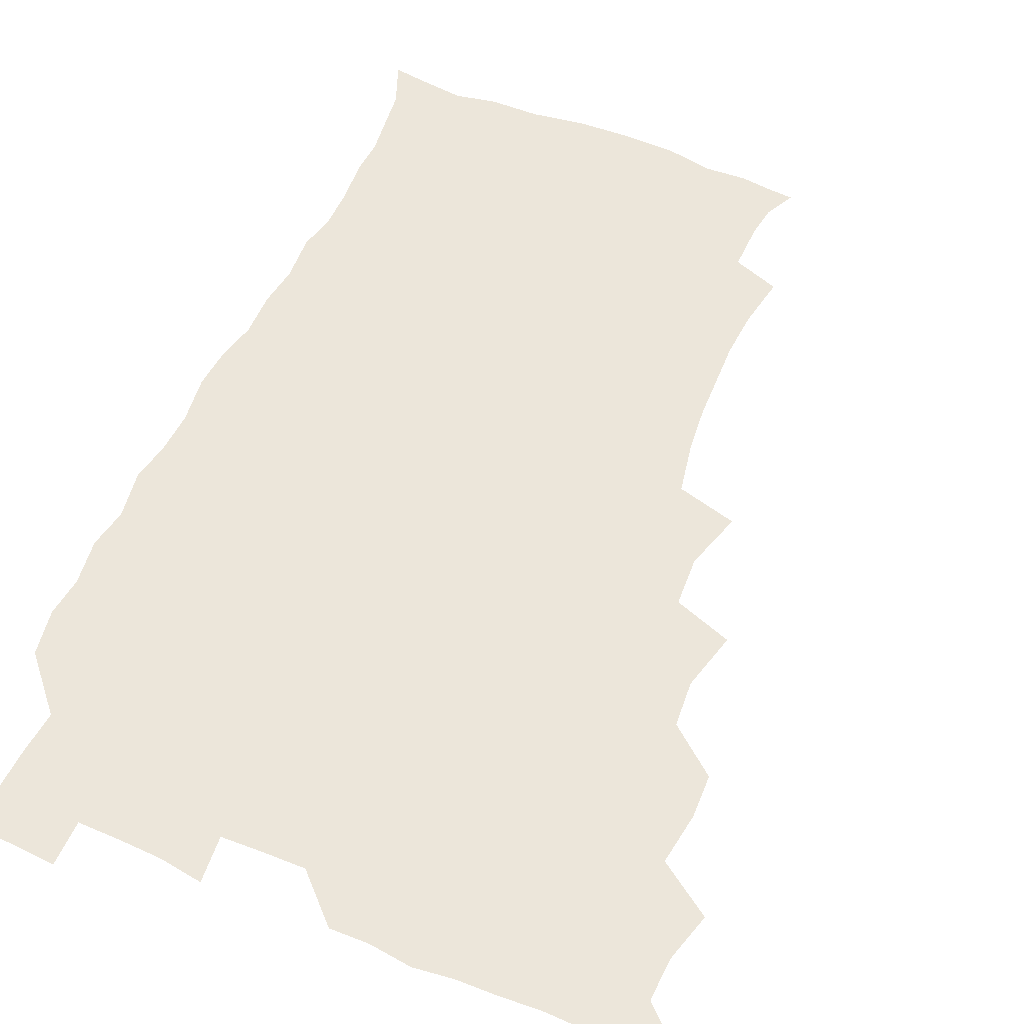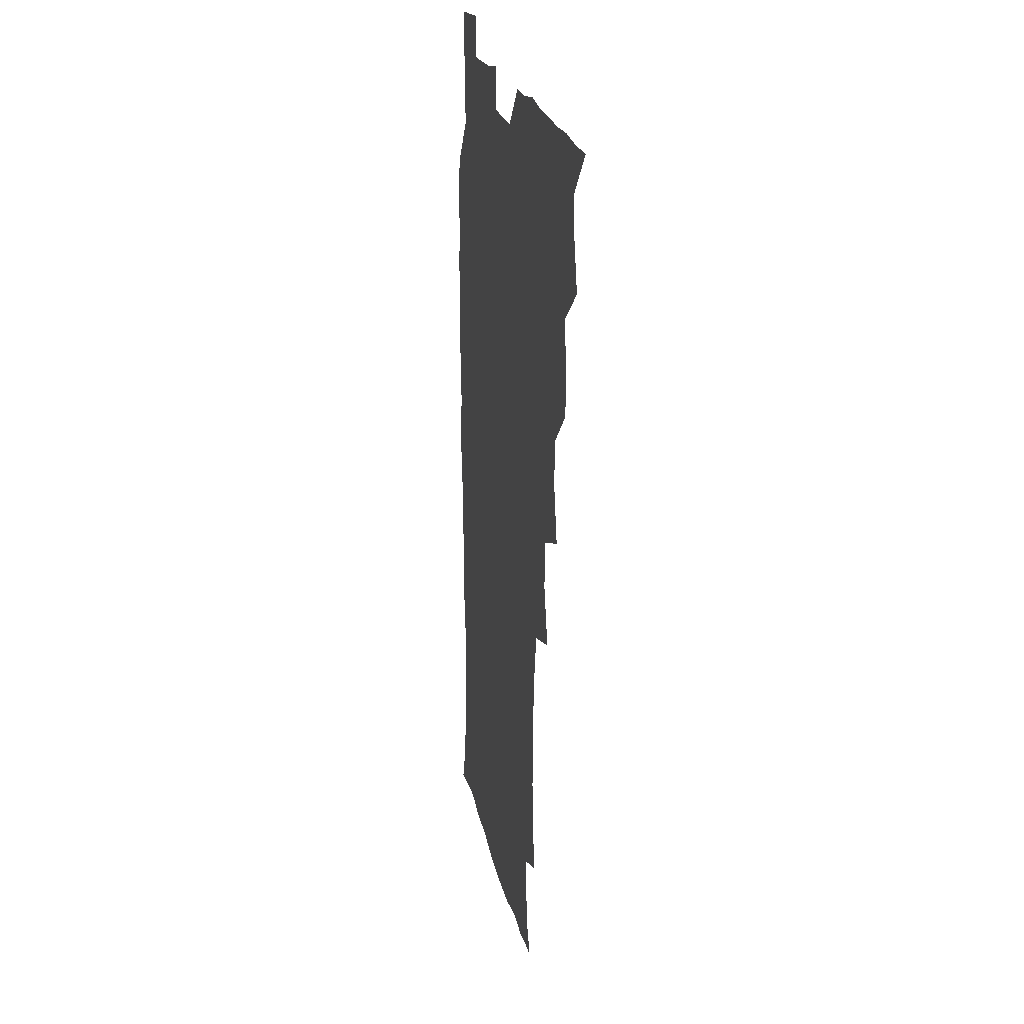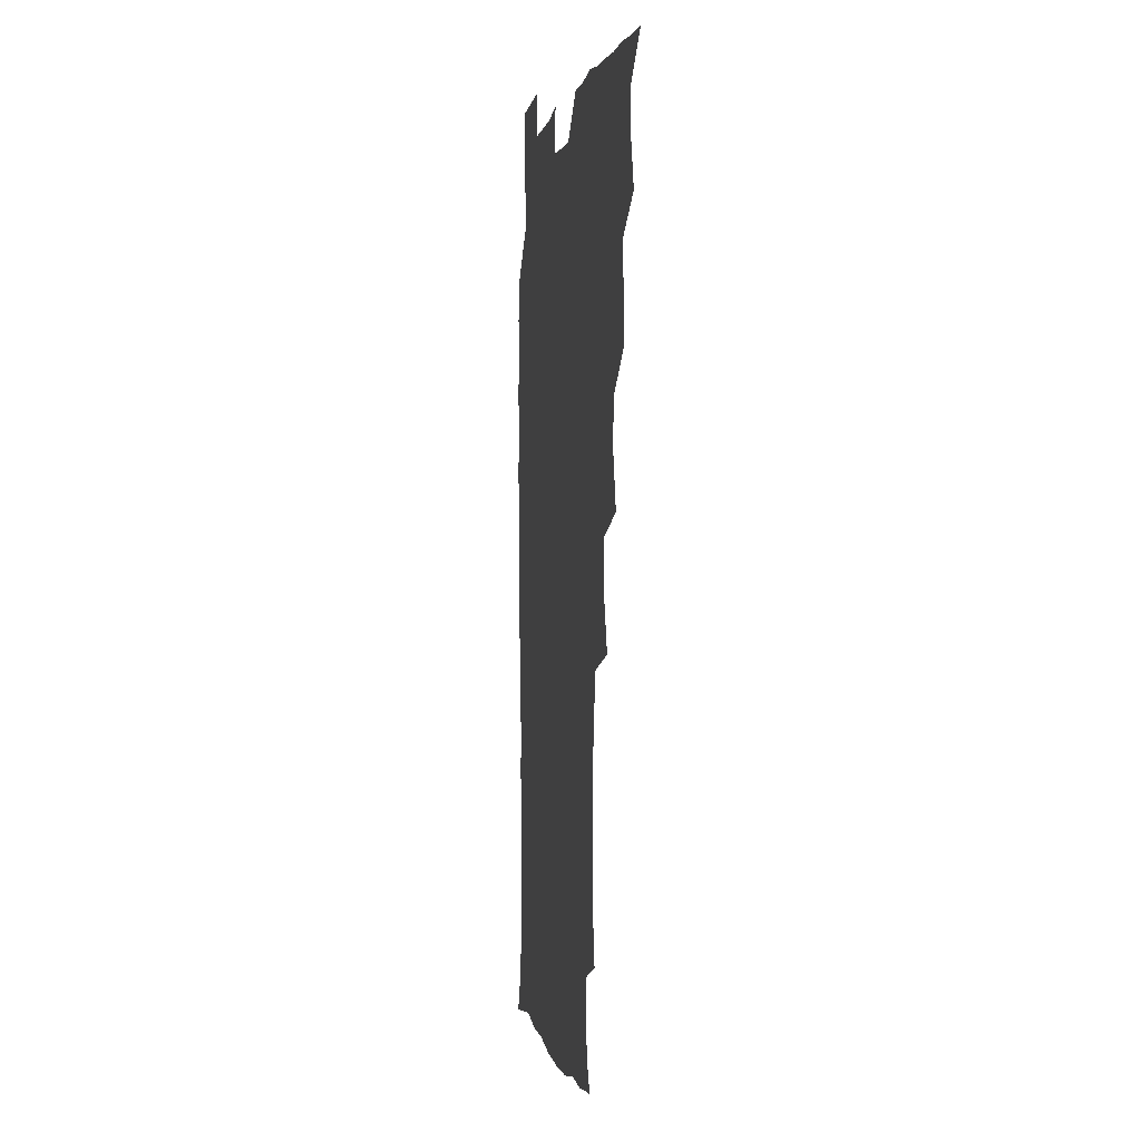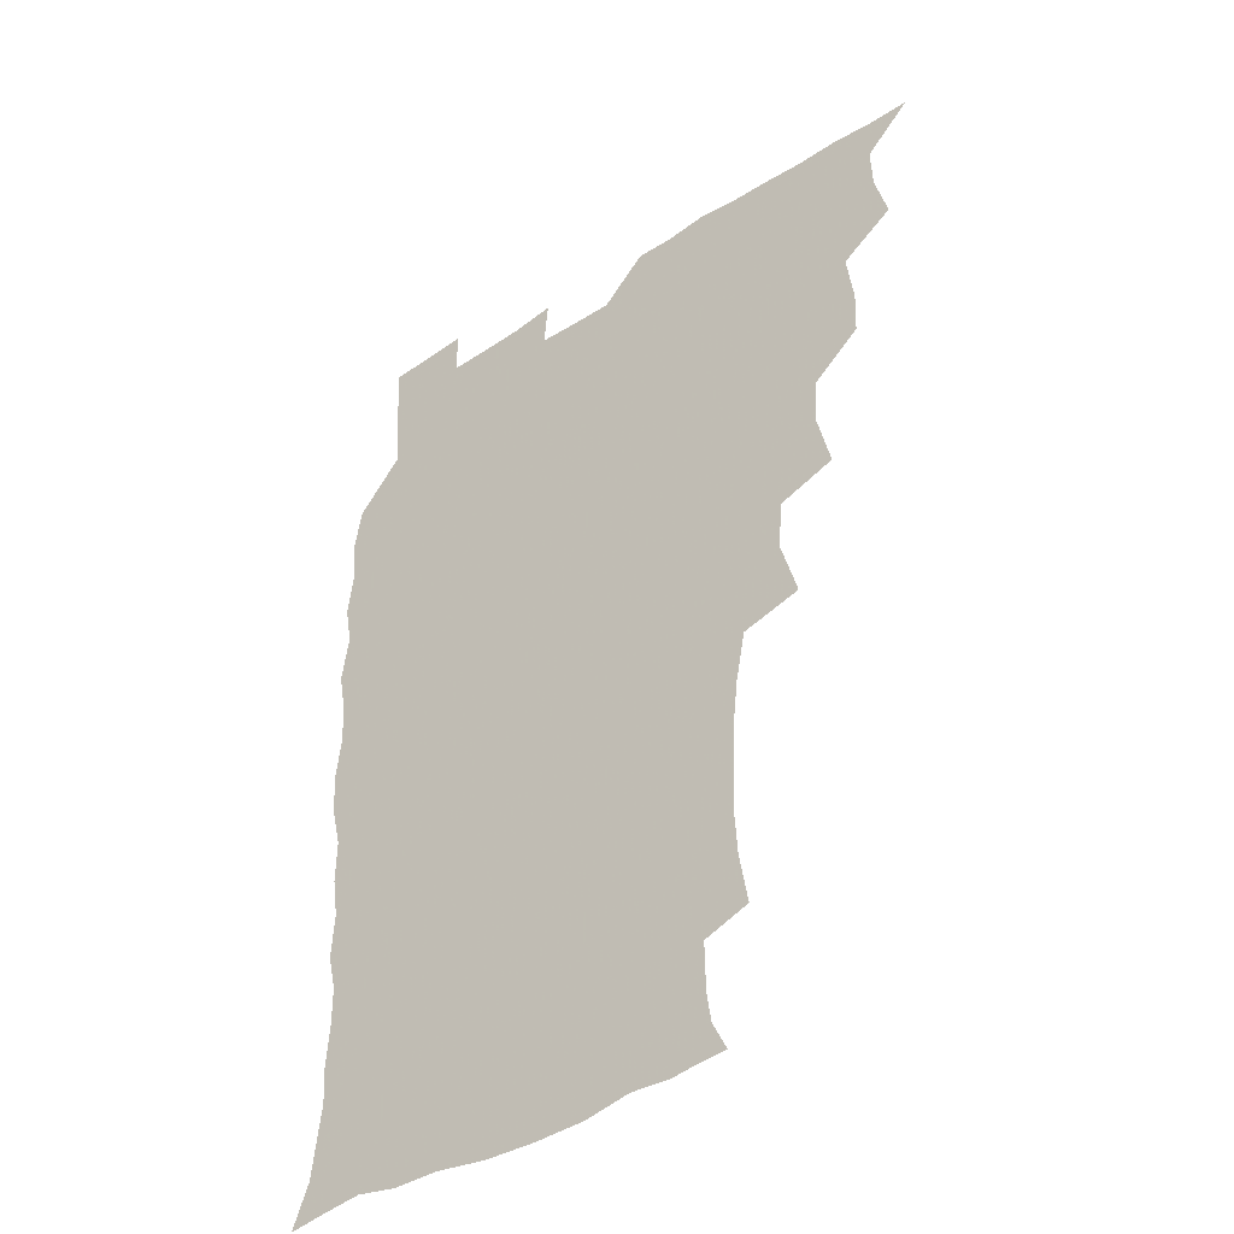
<metadata>
{"format":"obj","ext":"obj","renderer":"f3d","projection":"perspective","resolution":1024,"background":"white","views":[{"elev":54.5,"azim":-156.6,"up":"+Z"},{"elev":20.3,"azim":-100.5,"up":"+Y"},{"elev":0.7,"azim":-99.6,"up":"+Y"},{"elev":-40.3,"azim":-141.6,"up":"+Y"}]}
</metadata>
<code>
v 465.8 525.5 0
v 476.8 476.3 0
v 481.7 494.1 0
v 482.3 509.5 0
v 481.3 525.4 0
v 493.7 428.3 0
v 493.1 444.1 0
v 495.7 462.9 0
v 497.7 479.8 0
v 498.4 495 0
v 497.9 509.7 0
v 496.2 526.6 0
v 506.8 376.1 0
v 512 397.3 0
v 510.7 414 0
v 513 433.7 0
v 511.2 448.4 0
v 510.3 463 0
v 513.9 480.8 0
v 513.7 495.2 0
v 512.8 509.9 0
v 511.6 526.1 0
v 522.6 329 0
v 528.7 350.1 0
v 527.7 368.3 0
v 527.8 386.4 0
v 528.9 404.2 0
v 527.3 418.6 0
v 528.3 435.5 0
v 528.5 451 0
v 528.7 466.3 0
v 528.4 480.9 0
v 528.1 495.5 0
v 527.4 510.3 0
v 526.3 526.9 0
v 546.2 220.9 0
v 549.5 239.7 0
v 550.5 256.4 0
v 550 271.1 0
v 549.5 287.5 0
v 547.6 304.7 0
v 544.2 322.8 0
v 543.6 340.4 0
v 543.5 356.8 0
v 544.1 374.7 0
v 542.9 389.5 0
v 543.1 405.5 0
v 543.2 421.2 0
v 544 437.2 0
v 543.8 451.9 0
v 544.9 467.1 0
v 543.9 481.1 0
v 542.8 495.7 0
v 542.1 510.3 0
v 540.9 527.2 0
v 555.6 175.4 0
v 560.9 186 0
v 562.5 196.9 0
v 562.9 214.7 0
v 564.8 235.2 0
v 563.7 249.3 0
v 564.3 265.8 0
v 562.7 279.4 0
v 563.2 298.5 0
v 560.5 312.3 0
v 559.7 329.4 0
v 558.1 344 0
v 559.1 361.5 0
v 558.6 377 0
v 558.9 393.1 0
v 558.4 407.8 0
v 559.8 424.2 0
v 558.7 437.9 0
v 559.8 453.6 0
v 559.1 467.3 0
v 558.4 481.3 0
v 557.9 495.5 0
v 556.4 511.6 0
v 555 528.8 0
v 564.8 174.6 0
v 572.2 189.4 0
v 575.6 206.3 0
v 577.9 225.4 0
v 578.2 241.6 0
v 578.3 257.3 0
v 577.1 270.8 0
v 576.9 287.2 0
v 576.5 303.5 0
v 575.2 317.8 0
v 575.1 334.6 0
v 574.5 349.7 0
v 573 362.5 0
v 573 378.4 0
v 573.5 394.6 0
v 574.4 411.1 0
v 573.8 424.6 0
v 573.4 438.6 0
v 573.9 453.5 0
v 573.1 467.3 0
v 573.2 481.3 0
v 572.4 495.5 0
v 570.9 511.9 0
v 570.3 526.8 0
v 575.7 173.1 0
v 586.8 195 0
v 590.8 214.3 0
v 591.1 228.8 0
v 591.2 244.4 0
v 590.9 259.5 0
v 590.6 274.2 0
v 590.1 289.3 0
v 589.5 304.9 0
v 590 322.4 0
v 588.8 335.7 0
v 587.9 349.6 0
v 588.1 365.8 0
v 587.5 380.3 0
v 588 394.2 0
v 588.2 410.2 0
v 587.7 424 0
v 587.7 438.6 0
v 588.2 453.6 0
v 587.8 467.5 0
v 587.5 481.5 0
v 586.7 496.3 0
v 585.5 511.8 0
v 584.4 527 0
v 590.6 173.9 0
v 601.4 198.1 0
v 604 216.2 0
v 604.8 232.2 0
v 604.5 245.8 0
v 603.8 259.4 0
v 603.7 275.4 0
v 603.5 291.7 0
v 603.3 306.1 0
v 603.3 323.4 0
v 602.6 336.6 0
v 602.6 352 0
v 602.1 365.7 0
v 601.1 376.8 0
v 601.8 394.2 0
v 602.4 411 0
v 602.1 424.7 0
v 602.7 440.2 0
v 602.3 453.6 0
v 602.1 467.6 0
v 601.8 481.7 0
v 601.9 495.7 0
v 600.4 511.1 0
v 607.3 170.7 0
v 615.4 198 0
v 617.4 217.3 0
v 617.8 232.1 0
v 617.9 247.6 0
v 617.6 261.7 0
v 617.6 277.9 0
v 617 290.8 0
v 616.7 308 0
v 617 322.9 0
v 616.5 337.3 0
v 616.5 352.2 0
v 616.6 367.8 0
v 616.6 381.4 0
v 616.4 395.9 0
v 616.5 411.5 0
v 616.3 424.7 0
v 616.5 439.9 0
v 616.8 454 0
v 617 467.9 0
v 616.9 481.6 0
v 616.3 496.3 0
v 615.6 511.3 0
v 626.1 170.1 0
v 630.1 196.7 0
v 630.9 215.3 0
v 631.1 232.8 0
v 631.2 247.8 0
v 631.2 262.6 0
v 630.9 277.8 0
v 631 292.3 0
v 630.6 305.4 0
v 630.3 323.7 0
v 630.5 335.5 0
v 630.2 352.3 0
v 630.4 366.7 0
v 630.4 381.9 0
v 630.4 395.9 0
v 630.3 411.1 0
v 630.5 425.6 0
v 630.6 439.8 0
v 630.8 453.9 0
v 630.9 468 0
v 631.1 481.7 0
v 631.2 495.9 0
v 630.6 511.7 0
v 629 528.8 0
v 645.2 170.8 0
v 645.2 198.4 0
v 644.9 217.1 0
v 644.9 231.5 0
v 644.7 246.6 0
v 644.7 262.5 0
v 644.2 277.8 0
v 644.3 294.8 0
v 644.4 306.9 0
v 643.8 323.7 0
v 644.2 337.4 0
v 644.1 351.6 0
v 644.3 366.6 0
v 644.3 381.4 0
v 644.4 395.8 0
v 644.4 410.5 0
v 644.5 425.4 0
v 644.7 439.7 0
v 645 453.5 0
v 645.2 467.7 0
v 645.4 481.8 0
v 645.7 496.1 0
v 645.7 510.7 0
v 644.9 526.4 0
v 664.4 173.5 0
v 660.3 197.9 0
v 658.8 215.3 0
v 658.1 231.8 0
v 659 244.3 0
v 657.7 262.6 0
v 658.7 274.9 0
v 657.6 292.8 0
v 657.6 307.9 0
v 657.6 322.5 0
v 657.4 337.9 0
v 657.6 351.9 0
v 658.7 365.1 0
v 658.7 379.8 0
v 658.6 394.7 0
v 658.8 408.8 0
v 658.2 425.7 0
v 658.3 440.1 0
v 658.9 454 0
v 659.2 468.1 0
v 659.8 481.9 0
v 660.1 496 0
v 660.3 510.5 0
v 660 525.7 0
v 682 173.6 0
v 675.1 197.1 0
v 673.4 213.1 0
v 672.9 228 0
v 672.2 244.3 0
v 671.7 260 0
v 671.8 274.7 0
v 670.6 292.1 0
v 671.1 306.2 0
v 672.6 319 0
v 671.8 335.2 0
v 672.9 348.5 0
v 672.2 364.9 0
v 672.1 380 0
v 672.4 394.5 0
v 672 410.1 0
v 673.3 423.6 0
v 674 437.6 0
v 673.3 453.2 0
v 673.4 467.6 0
v 674.1 481.5 0
v 674.4 495.9 0
v 674.9 510.6 0
v 675.3 525.4 0
v 675.3 542 0
v 696.9 176.4 0
v 689.3 196.2 0
v 687.6 210.9 0
v 686.1 227 0
v 686.2 241.1 0
v 684.9 258.1 0
v 684.7 273.9 0
v 684.8 288.7 0
v 686.1 302 0
v 685.2 319.1 0
v 686.1 332.9 0
v 685.8 348.6 0
v 686.2 362.9 0
v 686.3 377.9 0
v 687.4 392 0
v 687.4 407.1 0
v 688.6 421.1 0
v 687.5 437.5 0
v 688.6 451.2 0
v 688.2 466.5 0
v 687.8 481.7 0
v 688.6 495.5 0
v 689.7 510 0
v 690.4 525 0
v 690.5 540.9 0
v 711.8 174.5 0
v 704.1 193 0
v 701.2 208.3 0
v 700.8 221.9 0
v 699.4 238.1 0
v 699.2 252.8 0
v 699 268.4 0
v 699.6 283.3 0
v 699.4 298.9 0
v 699.1 314.9 0
v 701.1 328.3 0
v 702 343.2 0
v 700.3 359.9 0
v 703.2 372.5 0
v 702.7 388.4 0
v 701.5 404.9 0
v 703.2 418.7 0
v 702.5 434.7 0
v 703.2 449.2 0
v 703.1 464.4 0
v 702.2 479.8 0
v 703.6 493.5 0
v 705 509.1 0
v 705.7 524.6 0
v 706.4 539.8 0
v 725 172.5 0
v 718.8 188.2 0
v 717.3 200.8 0
v 715.5 214.9 0
v 716.3 227.6 0
v 715 243.1 0
v 715.1 258.1 0
v 718.1 271 0
v 716.9 287.8 0
v 719 302.3 0
v 718.7 318.6 0
v 722 332.3 0
v 723.2 347.4 0
v 721 364.5 0
v 721.8 379.8 0
v 724.4 394.4 0
v 721.7 411.8 0
v 724.3 426.2 0
v 722 443.1 0
v 723.6 457.5 0
v 720.7 474.3 0
f 4 5 1
f 8 9 2
f 2 9 3
f 9 10 3
f 3 10 4
f 10 11 4
f 4 11 5
f 11 12 5
f 15 16 6
f 6 16 7
f 16 17 7
f 7 17 8
f 17 18 8
f 8 18 9
f 18 19 9
f 9 19 10
f 19 20 10
f 10 20 11
f 20 21 11
f 11 21 12
f 21 22 12
f 25 26 13
f 13 26 14
f 26 27 14
f 14 27 15
f 27 28 15
f 15 28 16
f 28 29 16
f 16 29 17
f 29 30 17
f 17 30 18
f 30 31 18
f 18 31 19
f 31 32 19
f 19 32 20
f 32 33 20
f 20 33 21
f 33 34 21
f 21 34 22
f 34 35 22
f 42 43 23
f 23 43 24
f 43 44 24
f 24 44 25
f 44 45 25
f 25 45 26
f 45 46 26
f 26 46 27
f 46 47 27
f 27 47 28
f 47 48 28
f 28 48 29
f 48 49 29
f 29 49 30
f 49 50 30
f 30 50 31
f 50 51 31
f 31 51 32
f 51 52 32
f 32 52 33
f 52 53 33
f 33 53 34
f 53 54 34
f 34 54 35
f 54 55 35
f 59 60 36
f 36 60 37
f 60 61 37
f 37 61 38
f 61 62 38
f 38 62 39
f 62 63 39
f 39 63 40
f 63 64 40
f 40 64 41
f 64 65 41
f 41 65 42
f 65 66 42
f 42 66 43
f 66 67 43
f 43 67 44
f 67 68 44
f 44 68 45
f 68 69 45
f 45 69 46
f 69 70 46
f 46 70 47
f 70 71 47
f 47 71 48
f 71 72 48
f 48 72 49
f 72 73 49
f 49 73 50
f 73 74 50
f 50 74 51
f 74 75 51
f 51 75 52
f 75 76 52
f 52 76 53
f 76 77 53
f 53 77 54
f 77 78 54
f 54 78 55
f 78 79 55
f 56 80 57
f 80 81 57
f 57 81 58
f 81 82 58
f 58 82 59
f 82 83 59
f 59 83 60
f 83 84 60
f 60 84 61
f 84 85 61
f 61 85 62
f 85 86 62
f 62 86 63
f 86 87 63
f 63 87 64
f 87 88 64
f 64 88 65
f 88 89 65
f 65 89 66
f 89 90 66
f 66 90 67
f 90 91 67
f 67 91 68
f 91 92 68
f 68 92 69
f 92 93 69
f 69 93 70
f 93 94 70
f 70 94 71
f 94 95 71
f 71 95 72
f 95 96 72
f 72 96 73
f 96 97 73
f 73 97 74
f 97 98 74
f 74 98 75
f 98 99 75
f 75 99 76
f 99 100 76
f 76 100 77
f 100 101 77
f 77 101 78
f 101 102 78
f 78 102 79
f 102 103 79
f 80 104 81
f 104 105 81
f 81 105 82
f 105 106 82
f 82 106 83
f 106 107 83
f 83 107 84
f 107 108 84
f 84 108 85
f 108 109 85
f 85 109 86
f 109 110 86
f 86 110 87
f 110 111 87
f 87 111 88
f 111 112 88
f 88 112 89
f 112 113 89
f 89 113 90
f 113 114 90
f 90 114 91
f 114 115 91
f 91 115 92
f 115 116 92
f 92 116 93
f 116 117 93
f 93 117 94
f 117 118 94
f 94 118 95
f 118 119 95
f 95 119 96
f 119 120 96
f 96 120 97
f 120 121 97
f 97 121 98
f 121 122 98
f 98 122 99
f 122 123 99
f 99 123 100
f 123 124 100
f 100 124 101
f 124 125 101
f 101 125 102
f 125 126 102
f 102 126 103
f 126 127 103
f 104 128 105
f 128 129 105
f 105 129 106
f 129 130 106
f 106 130 107
f 130 131 107
f 107 131 108
f 131 132 108
f 108 132 109
f 132 133 109
f 109 133 110
f 133 134 110
f 110 134 111
f 134 135 111
f 111 135 112
f 135 136 112
f 112 136 113
f 136 137 113
f 113 137 114
f 137 138 114
f 114 138 115
f 138 139 115
f 115 139 116
f 139 140 116
f 116 140 117
f 140 141 117
f 117 141 118
f 141 142 118
f 118 142 119
f 142 143 119
f 119 143 120
f 143 144 120
f 120 144 121
f 144 145 121
f 121 145 122
f 145 146 122
f 122 146 123
f 146 147 123
f 123 147 124
f 147 148 124
f 124 148 125
f 148 149 125
f 125 149 126
f 149 150 126
f 126 150 127
f 128 151 129
f 151 152 129
f 129 152 130
f 152 153 130
f 130 153 131
f 153 154 131
f 131 154 132
f 154 155 132
f 132 155 133
f 155 156 133
f 133 156 134
f 156 157 134
f 134 157 135
f 157 158 135
f 135 158 136
f 158 159 136
f 136 159 137
f 159 160 137
f 137 160 138
f 160 161 138
f 138 161 139
f 161 162 139
f 139 162 140
f 162 163 140
f 140 163 141
f 163 164 141
f 141 164 142
f 164 165 142
f 142 165 143
f 165 166 143
f 143 166 144
f 166 167 144
f 144 167 145
f 167 168 145
f 145 168 146
f 168 169 146
f 146 169 147
f 169 170 147
f 147 170 148
f 170 171 148
f 148 171 149
f 171 172 149
f 149 172 150
f 172 173 150
f 151 174 152
f 174 175 152
f 152 175 153
f 175 176 153
f 153 176 154
f 176 177 154
f 154 177 155
f 177 178 155
f 155 178 156
f 178 179 156
f 156 179 157
f 179 180 157
f 157 180 158
f 180 181 158
f 158 181 159
f 181 182 159
f 159 182 160
f 182 183 160
f 160 183 161
f 183 184 161
f 161 184 162
f 184 185 162
f 162 185 163
f 185 186 163
f 163 186 164
f 186 187 164
f 164 187 165
f 187 188 165
f 165 188 166
f 188 189 166
f 166 189 167
f 189 190 167
f 167 190 168
f 190 191 168
f 168 191 169
f 191 192 169
f 169 192 170
f 192 193 170
f 170 193 171
f 193 194 171
f 171 194 172
f 194 195 172
f 172 195 173
f 195 196 173
f 174 198 175
f 198 199 175
f 175 199 176
f 199 200 176
f 176 200 177
f 200 201 177
f 177 201 178
f 201 202 178
f 178 202 179
f 202 203 179
f 179 203 180
f 203 204 180
f 180 204 181
f 204 205 181
f 181 205 182
f 205 206 182
f 182 206 183
f 206 207 183
f 183 207 184
f 207 208 184
f 184 208 185
f 208 209 185
f 185 209 186
f 209 210 186
f 186 210 187
f 210 211 187
f 187 211 188
f 211 212 188
f 188 212 189
f 212 213 189
f 189 213 190
f 213 214 190
f 190 214 191
f 214 215 191
f 191 215 192
f 215 216 192
f 192 216 193
f 216 217 193
f 193 217 194
f 217 218 194
f 194 218 195
f 218 219 195
f 195 219 196
f 219 220 196
f 196 220 197
f 220 221 197
f 198 222 199
f 222 223 199
f 199 223 200
f 223 224 200
f 200 224 201
f 224 225 201
f 201 225 202
f 225 226 202
f 202 226 203
f 226 227 203
f 203 227 204
f 227 228 204
f 204 228 205
f 228 229 205
f 205 229 206
f 229 230 206
f 206 230 207
f 230 231 207
f 207 231 208
f 231 232 208
f 208 232 209
f 232 233 209
f 209 233 210
f 233 234 210
f 210 234 211
f 234 235 211
f 211 235 212
f 235 236 212
f 212 236 213
f 236 237 213
f 213 237 214
f 237 238 214
f 214 238 215
f 238 239 215
f 215 239 216
f 239 240 216
f 216 240 217
f 240 241 217
f 217 241 218
f 241 242 218
f 218 242 219
f 242 243 219
f 219 243 220
f 243 244 220
f 220 244 221
f 244 245 221
f 222 246 223
f 246 247 223
f 223 247 224
f 247 248 224
f 224 248 225
f 248 249 225
f 225 249 226
f 249 250 226
f 226 250 227
f 250 251 227
f 227 251 228
f 251 252 228
f 228 252 229
f 252 253 229
f 229 253 230
f 253 254 230
f 230 254 231
f 254 255 231
f 231 255 232
f 255 256 232
f 232 256 233
f 256 257 233
f 233 257 234
f 257 258 234
f 234 258 235
f 258 259 235
f 235 259 236
f 259 260 236
f 236 260 237
f 260 261 237
f 237 261 238
f 261 262 238
f 238 262 239
f 262 263 239
f 239 263 240
f 263 264 240
f 240 264 241
f 264 265 241
f 241 265 242
f 265 266 242
f 242 266 243
f 266 267 243
f 243 267 244
f 267 268 244
f 244 268 245
f 268 269 245
f 246 271 247
f 271 272 247
f 247 272 248
f 272 273 248
f 248 273 249
f 273 274 249
f 249 274 250
f 274 275 250
f 250 275 251
f 275 276 251
f 251 276 252
f 276 277 252
f 252 277 253
f 277 278 253
f 253 278 254
f 278 279 254
f 254 279 255
f 279 280 255
f 255 280 256
f 280 281 256
f 256 281 257
f 281 282 257
f 257 282 258
f 282 283 258
f 258 283 259
f 283 284 259
f 259 284 260
f 284 285 260
f 260 285 261
f 285 286 261
f 261 286 262
f 286 287 262
f 262 287 263
f 287 288 263
f 263 288 264
f 288 289 264
f 264 289 265
f 289 290 265
f 265 290 266
f 290 291 266
f 266 291 267
f 291 292 267
f 267 292 268
f 292 293 268
f 268 293 269
f 293 294 269
f 269 294 270
f 294 295 270
f 271 296 272
f 296 297 272
f 272 297 273
f 297 298 273
f 273 298 274
f 298 299 274
f 274 299 275
f 299 300 275
f 275 300 276
f 300 301 276
f 276 301 277
f 301 302 277
f 277 302 278
f 302 303 278
f 278 303 279
f 303 304 279
f 279 304 280
f 304 305 280
f 280 305 281
f 305 306 281
f 281 306 282
f 306 307 282
f 282 307 283
f 307 308 283
f 283 308 284
f 308 309 284
f 284 309 285
f 309 310 285
f 285 310 286
f 310 311 286
f 286 311 287
f 311 312 287
f 287 312 288
f 312 313 288
f 288 313 289
f 313 314 289
f 289 314 290
f 314 315 290
f 290 315 291
f 315 316 291
f 291 316 292
f 316 317 292
f 292 317 293
f 317 318 293
f 293 318 294
f 318 319 294
f 294 319 295
f 319 320 295
f 296 321 297
f 321 322 297
f 297 322 298
f 322 323 298
f 298 323 299
f 323 324 299
f 299 324 300
f 324 325 300
f 300 325 301
f 325 326 301
f 301 326 302
f 326 327 302
f 302 327 303
f 327 328 303
f 303 328 304
f 328 329 304
f 304 329 305
f 329 330 305
f 305 330 306
f 330 331 306
f 306 331 307
f 331 332 307
f 307 332 308
f 332 333 308
f 308 333 309
f 333 334 309
f 309 334 310
f 334 335 310
f 310 335 311
f 335 336 311
f 311 336 312
f 336 337 312
f 312 337 313
f 337 338 313
f 313 338 314
f 338 339 314
f 314 339 315
f 339 340 315
f 315 340 316
f 340 341 316
f 316 341 317

</code>
